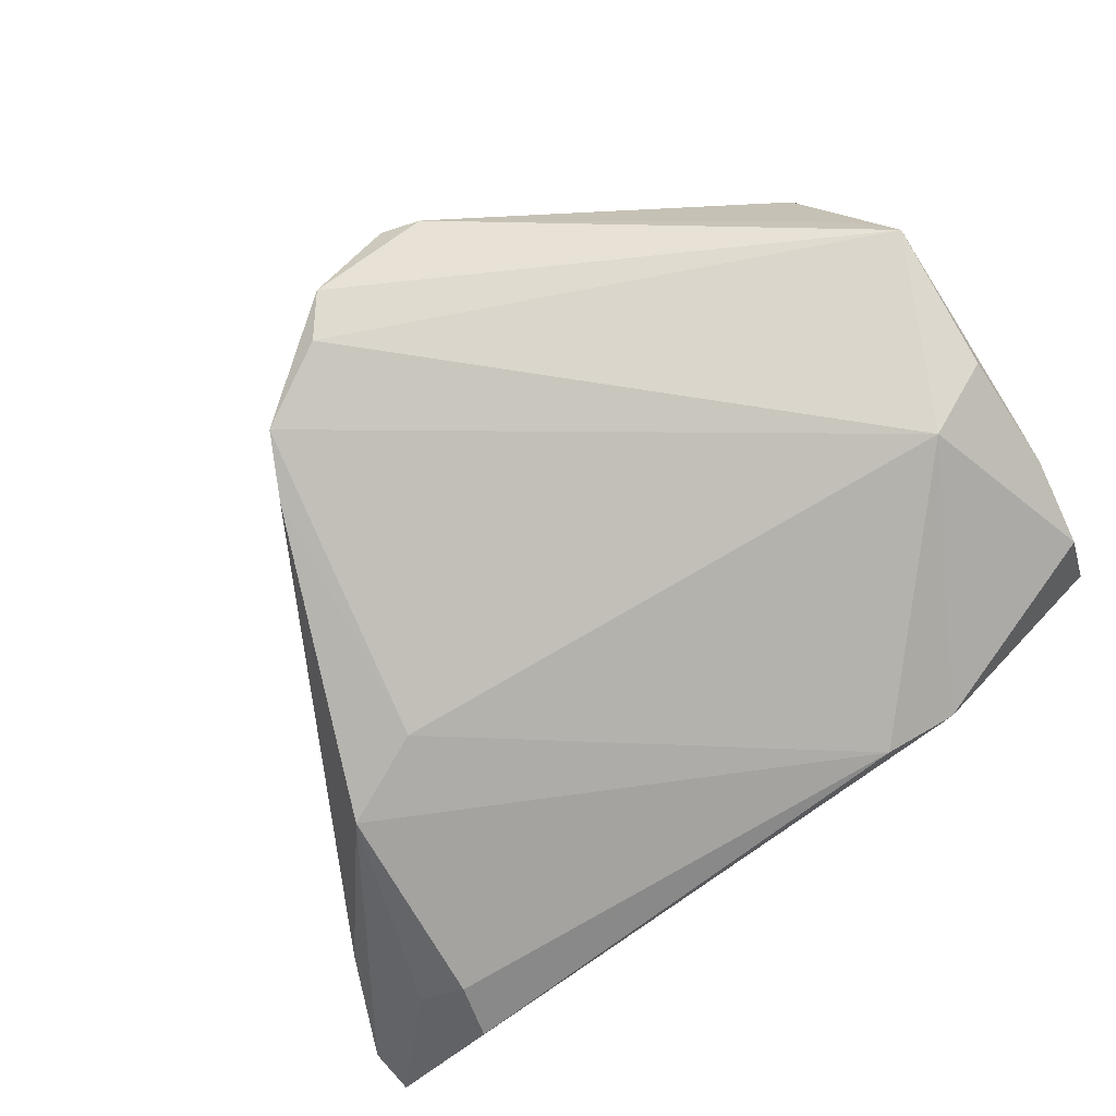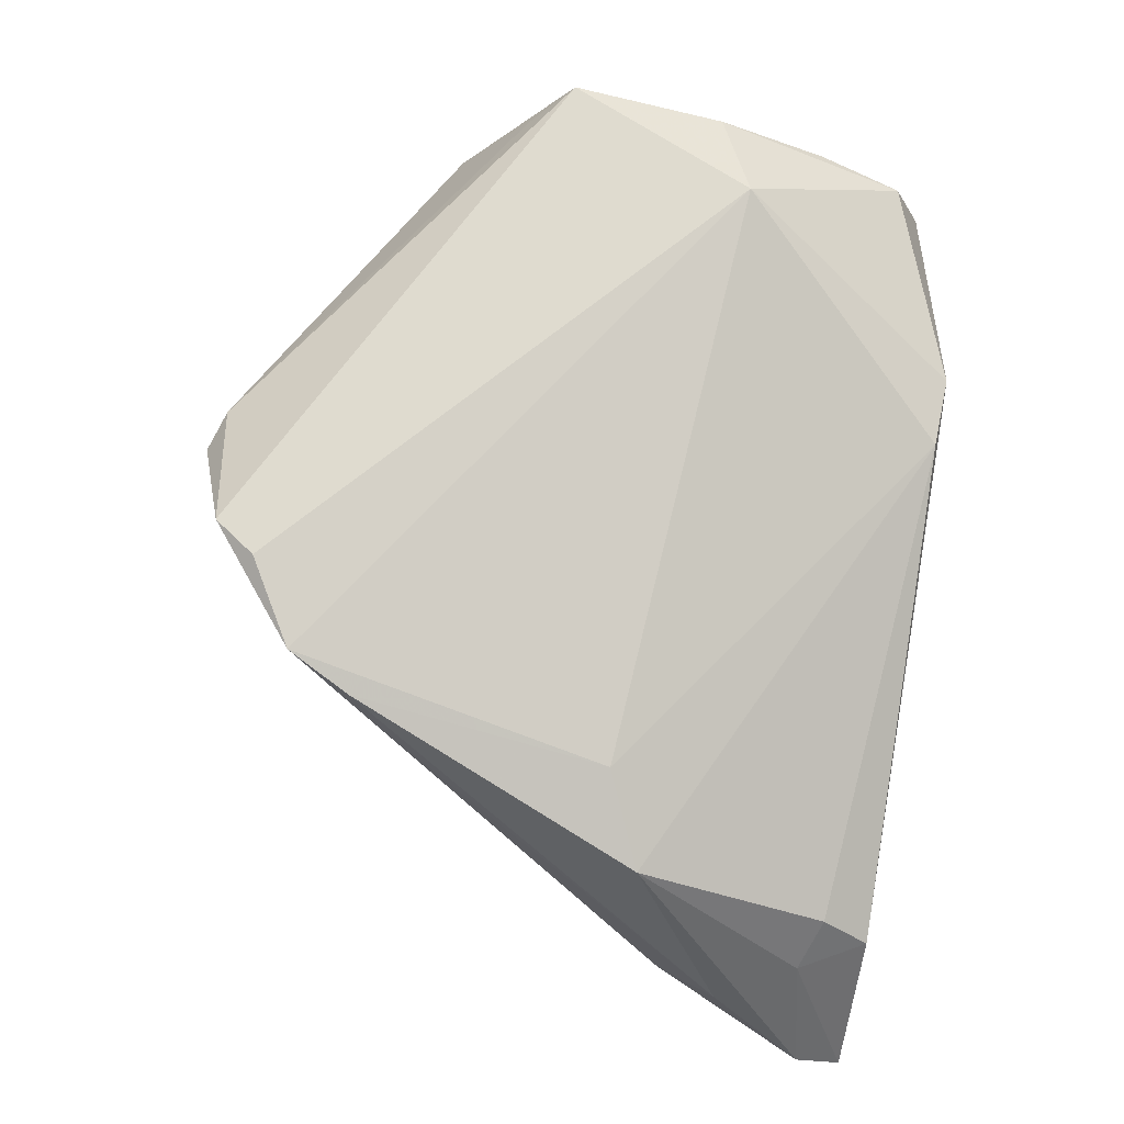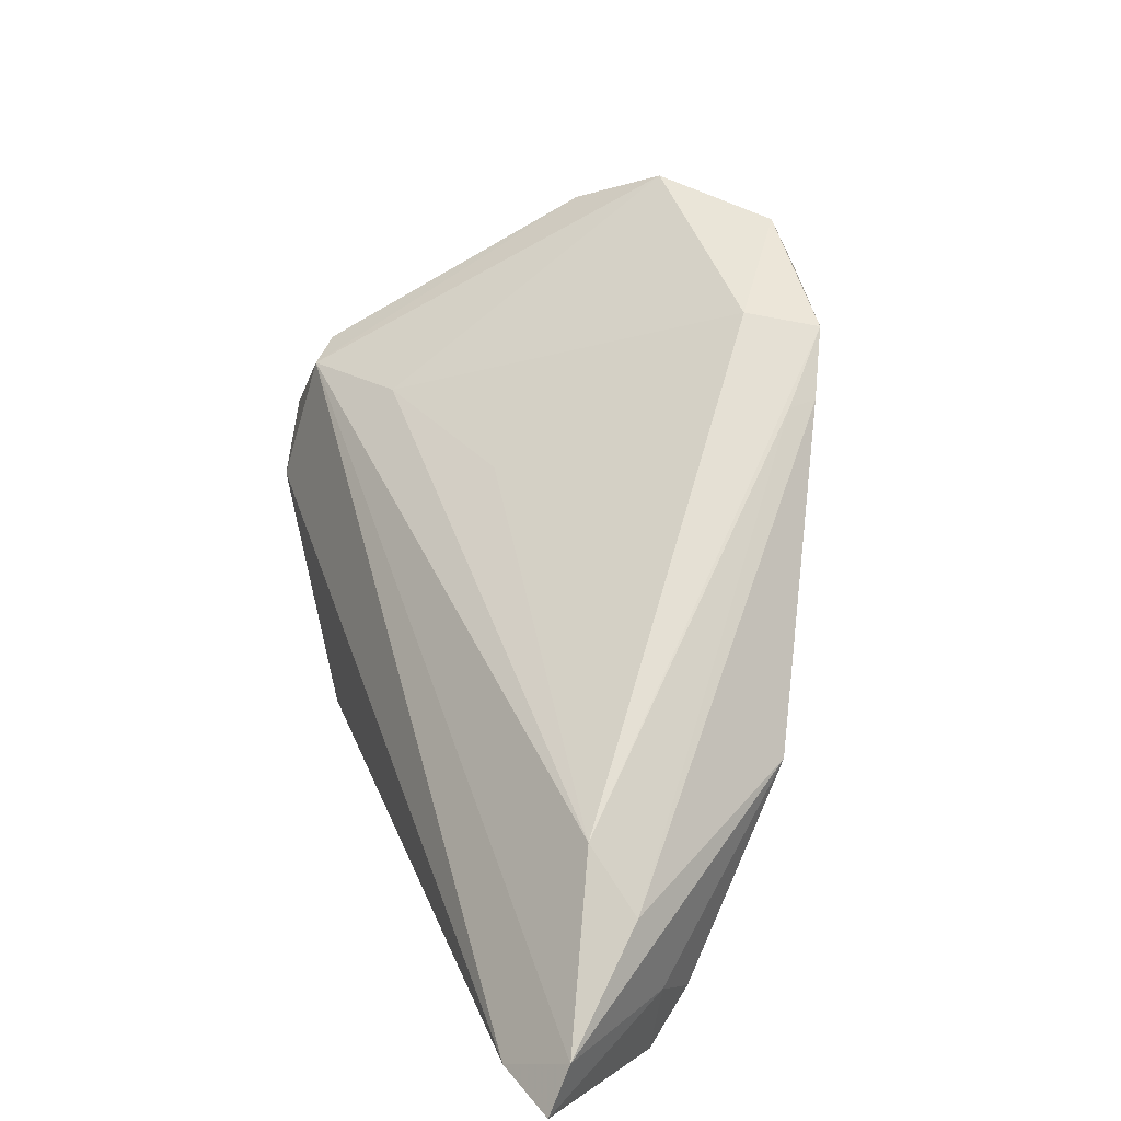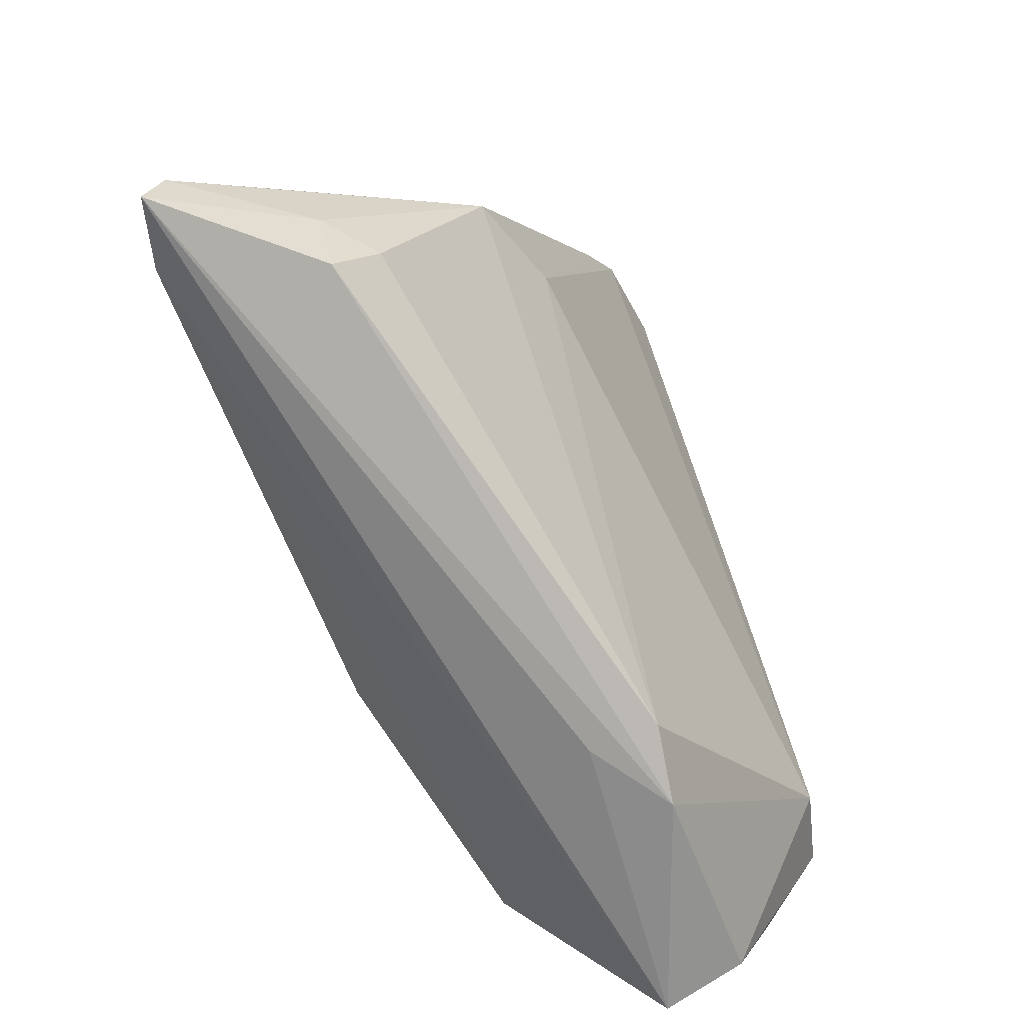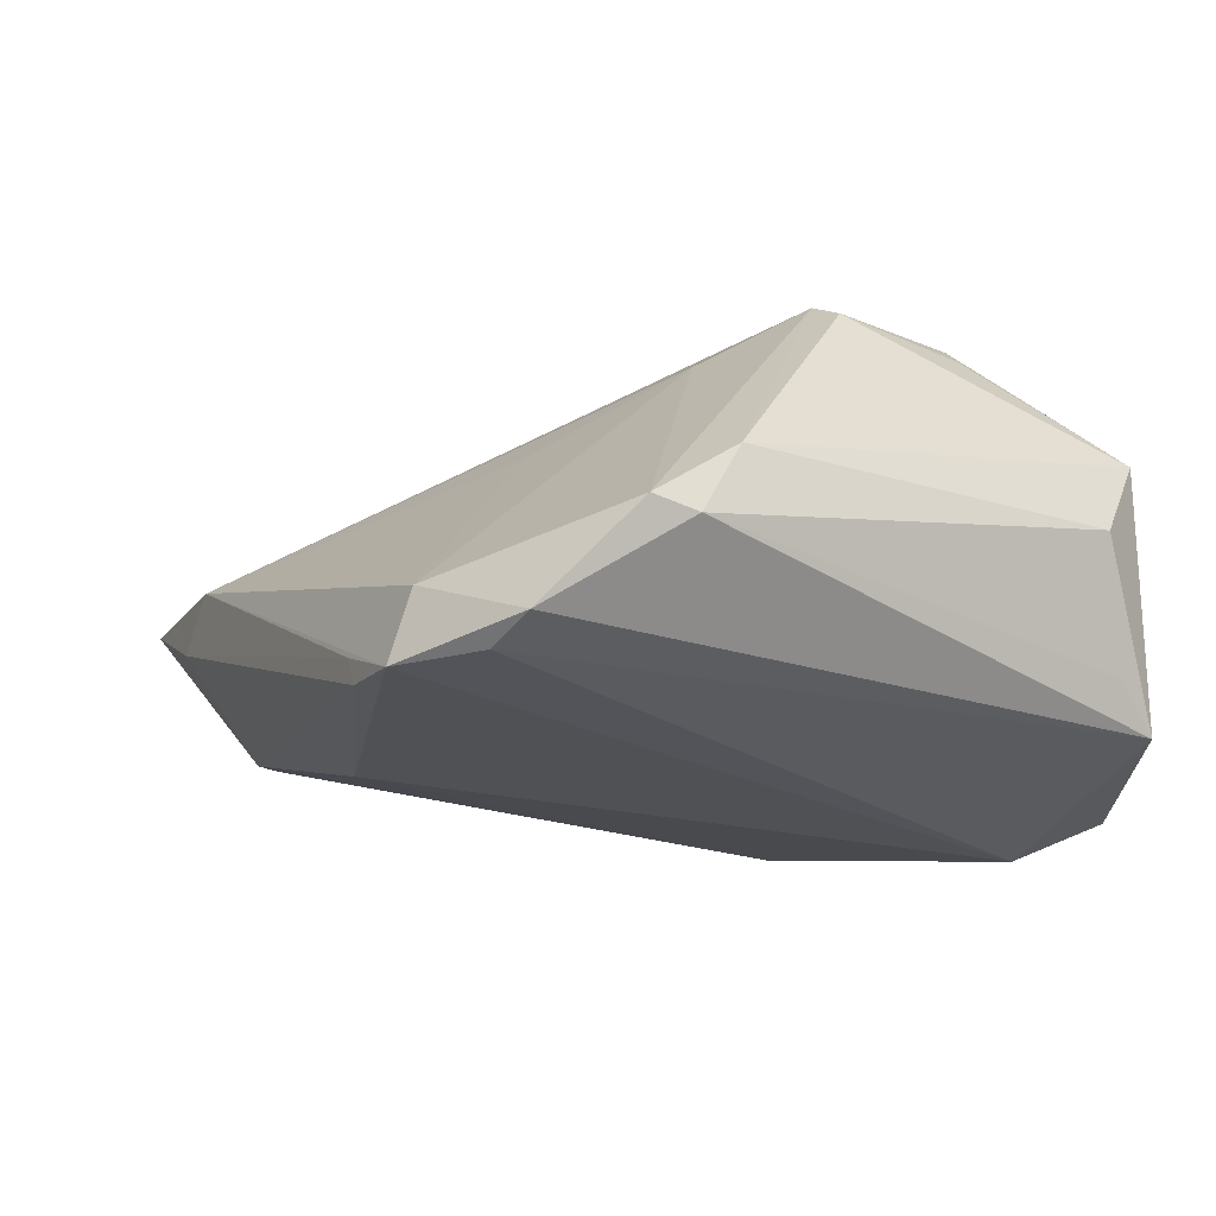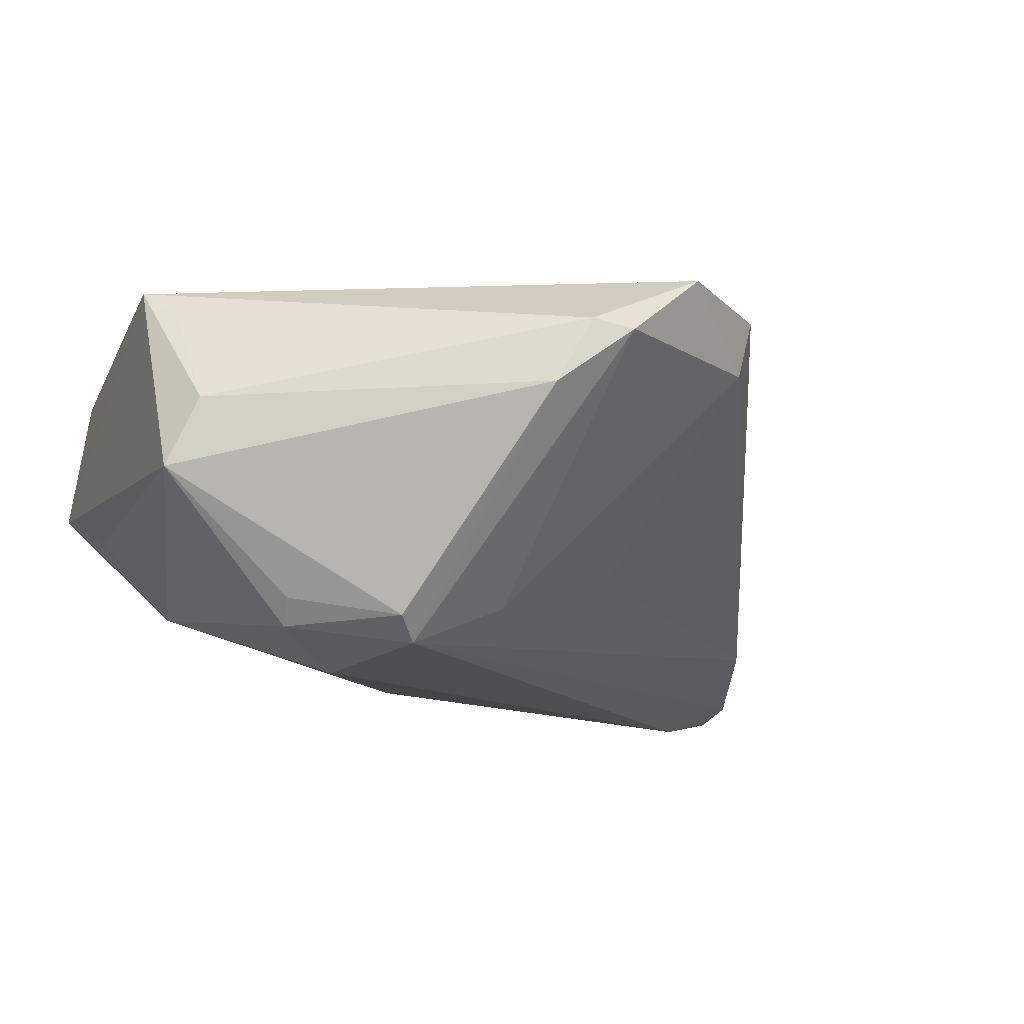
<metadata>
{"format":"obj","ext":"obj","renderer":"f3d","projection":"perspective","resolution":1024,"background":"white","views":[{"elev":79.1,"azim":-33.7,"up":"+Z"},{"elev":72.2,"azim":-81.0,"up":"+Z"},{"elev":10.4,"azim":-112.2,"up":"+Y"},{"elev":-77.5,"azim":-71.7,"up":"+Y"},{"elev":59.8,"azim":-3.2,"up":"+Y"},{"elev":-11.8,"azim":156.6,"up":"+Z"}]}
</metadata>
<code>
v 0.04142 0.01775 0.01744
v -0.02011 0.03921 0.02278
v -0.01632 0.01822 -0.01141
v -0.02711 0.03505 0.01315
v -0.05633 -0.0204 -0.01188
v -0.06051 -0.03741 -0.02296
v -0.03582 -0.004138 0.01297
v -0.0479 -0.03741 -0.006751
v 0.04473 0.01256 0.02167
v -0.03344 0.02615 0.0186
v 0.01637 0.02994 -0.01947
v 0.04302 -0.02853 0.01034
v -0.04652 -0.008922 0.008722
v 0.01394 0.02719 -0.02233
v 0.003388 -0.01106 -0.02363
v 0.02816 0.02101 -0.02032
v -0.05285 -0.03455 -0.02461
v 0.04264 -0.005664 0.02213
v 0.04429 0.02458 -0.002768
v -0.03402 0.02546 0.01519
v 0.02869 0.02372 -0.01725
v -0.0006564 0.0473 0.01437
v 0.001335 0.02509 -0.01709
v 0.003601 0.04641 0.006501
v -0.02989 0.03354 0.0209
v 0.0101 -0.03683 0.01018
v -0.05322 -0.01318 -0.01579
v 0.0407 0.02636 0.005562
v 0.01904 -0.03741 0.00903
v -0.01634 0.04438 0.02177
v 0.01047 -0.03695 0.002264
v 0.0334 -0.0102 0.0239
v 0.04418 -0.01853 0.01416
v 0.04186 -0.01744 -0.004331
v -0.06119 -0.03196 -0.02094
v 0.01958 0.0135 -0.02461
v -0.005251 0.04901 0.01307
v 0.03459 -0.01025 -0.01558
v -0.05206 -0.02959 -0.007252
v -0.04689 -0.03167 -0.002103
v 0.04402 -0.03206 0.0009185
f 19 9 41
f 19 38 16
f 28 9 19
f 19 24 28
f 9 28 1
f 17 41 6
f 38 41 17
f 6 35 17
f 34 38 19
f 19 41 34
f 34 41 38
f 11 24 19
f 40 26 13
f 8 26 40
f 29 41 12
f 29 8 6
f 29 26 8
f 32 29 12
f 26 29 32
f 27 25 4
f 4 37 23
f 4 25 30
f 30 37 4
f 22 1 28
f 22 28 24
f 24 37 22
f 9 1 22
f 30 9 22
f 22 37 30
f 38 17 15
f 19 16 21
f 21 11 19
f 16 11 21
f 23 37 14
f 14 37 24
f 24 11 14
f 14 27 23
f 14 35 27
f 14 17 35
f 14 11 16
f 13 35 39
f 39 40 13
f 39 35 6
f 6 8 39
f 8 40 39
f 6 41 31
f 31 29 6
f 41 29 31
f 7 32 25
f 7 10 13
f 25 10 7
f 13 26 7
f 26 32 7
f 18 32 12
f 9 32 18
f 30 25 2
f 25 32 2
f 2 9 30
f 2 32 9
f 27 35 5
f 5 35 13
f 13 10 5
f 20 25 27
f 20 10 25
f 27 5 20
f 20 5 10
f 23 27 3
f 3 4 23
f 27 4 3
f 36 15 17
f 17 14 36
f 36 14 16
f 36 16 38
f 38 15 36
f 33 18 12
f 9 18 33
f 12 41 33
f 33 41 9

</code>
